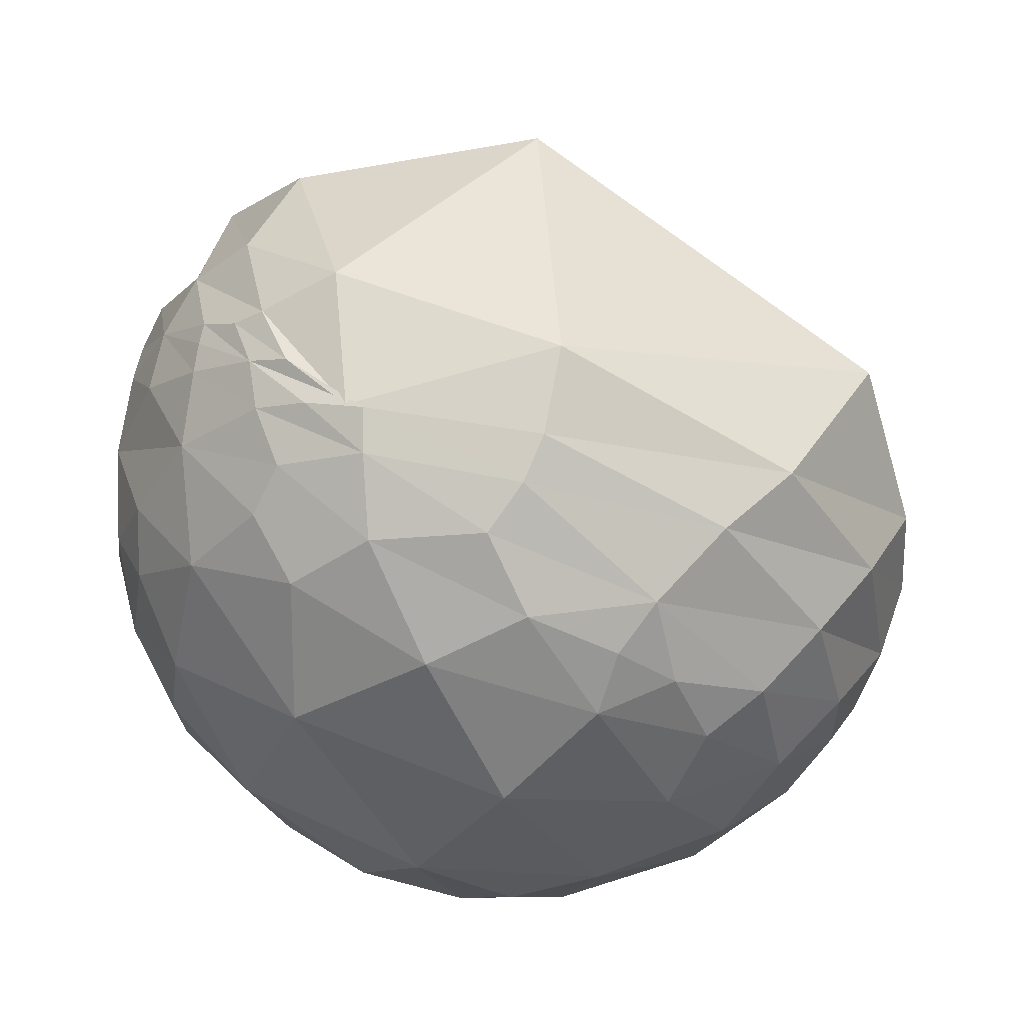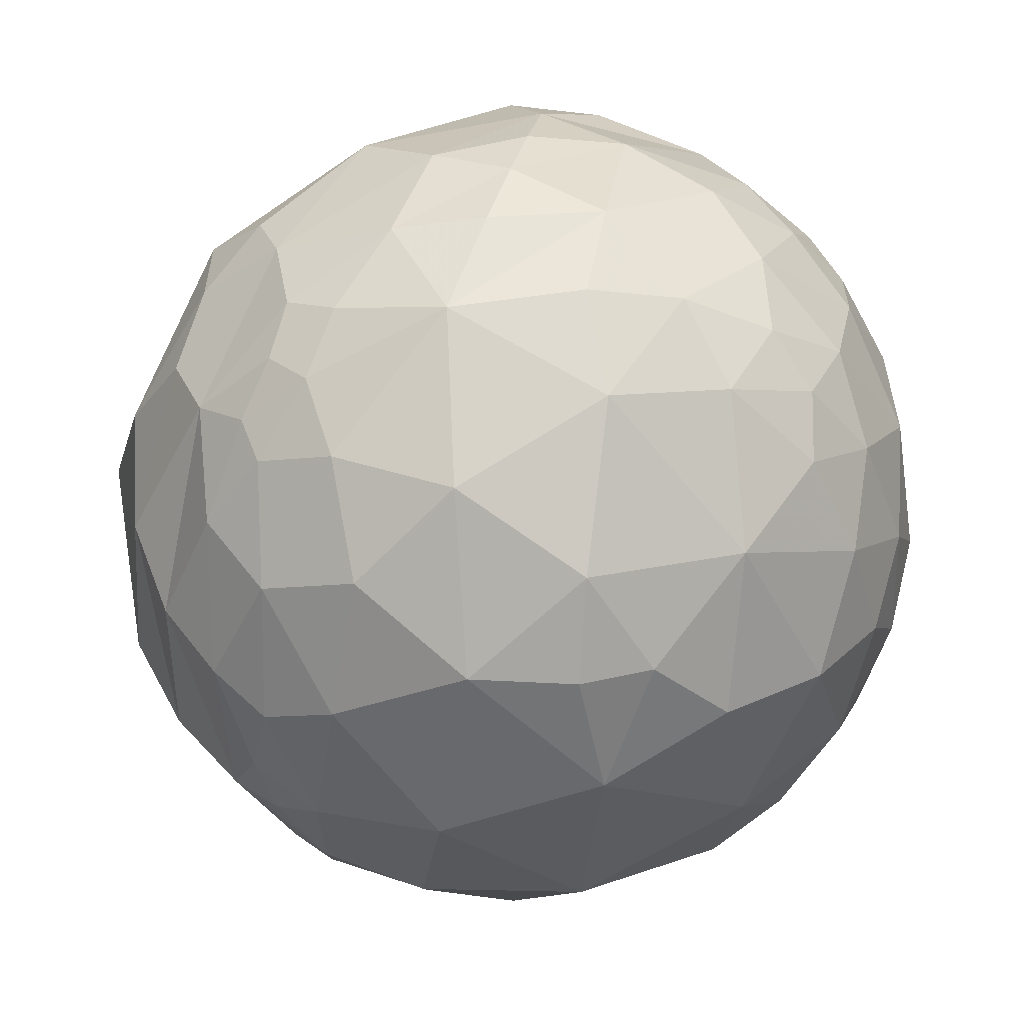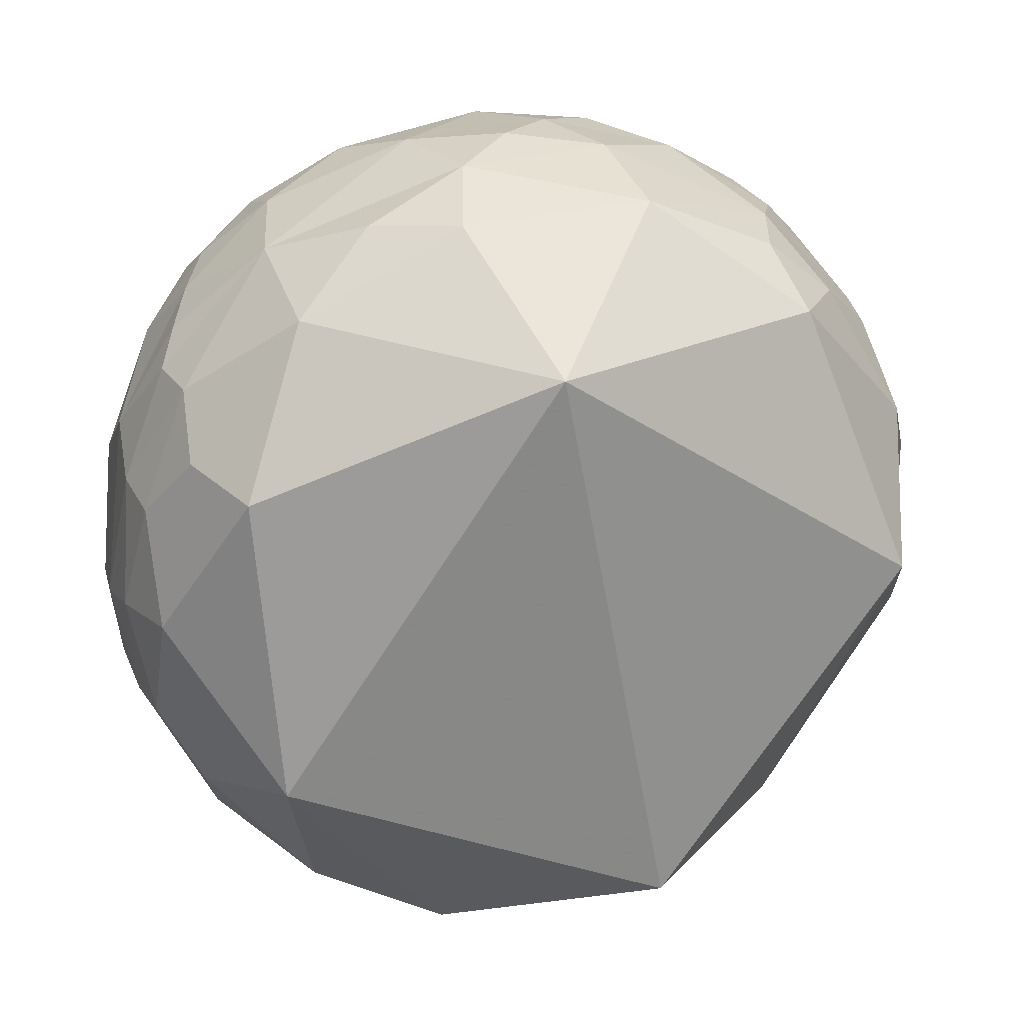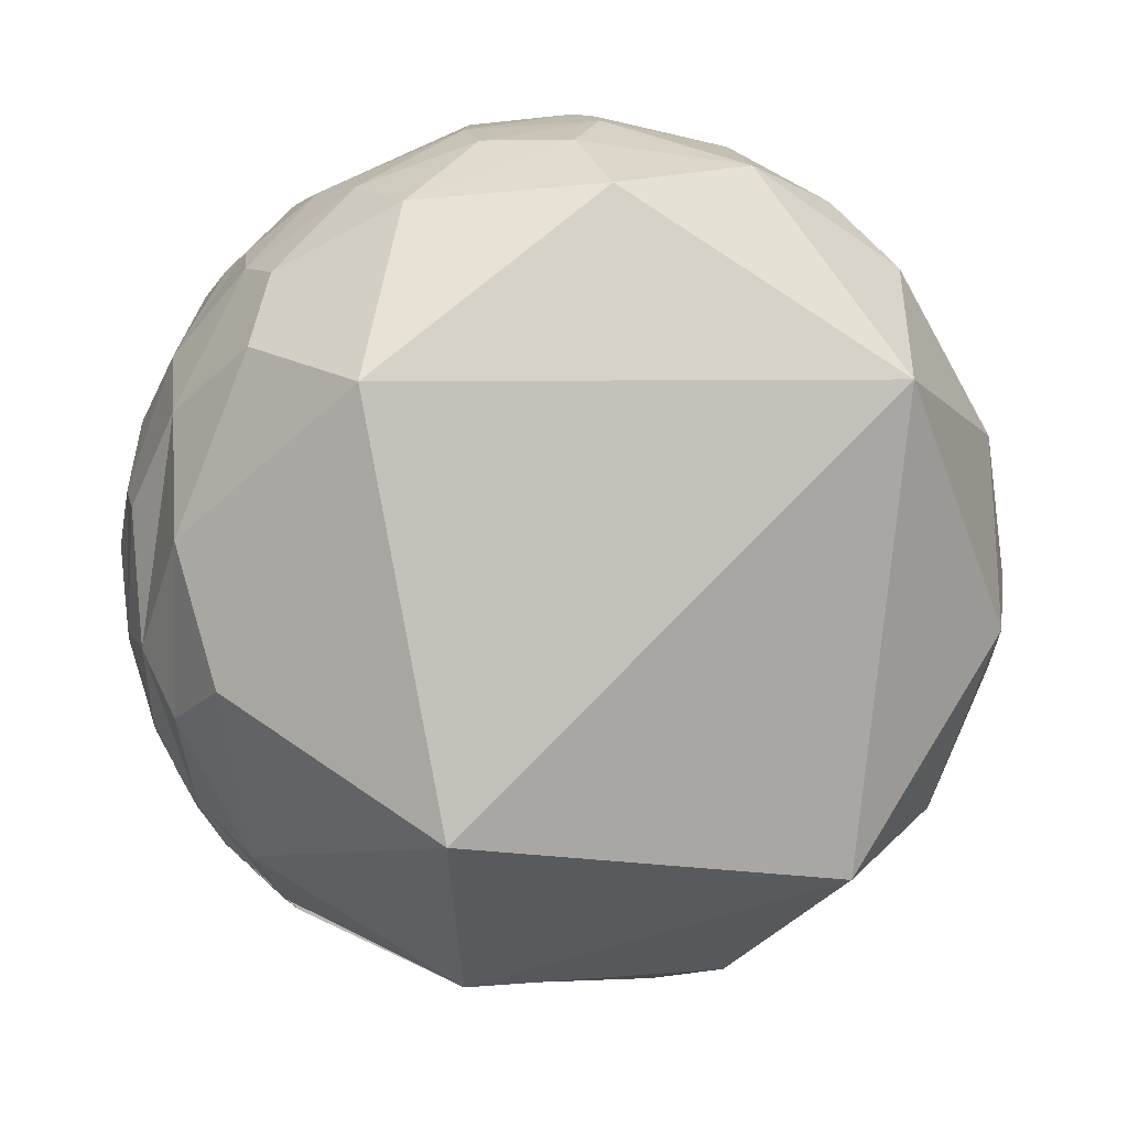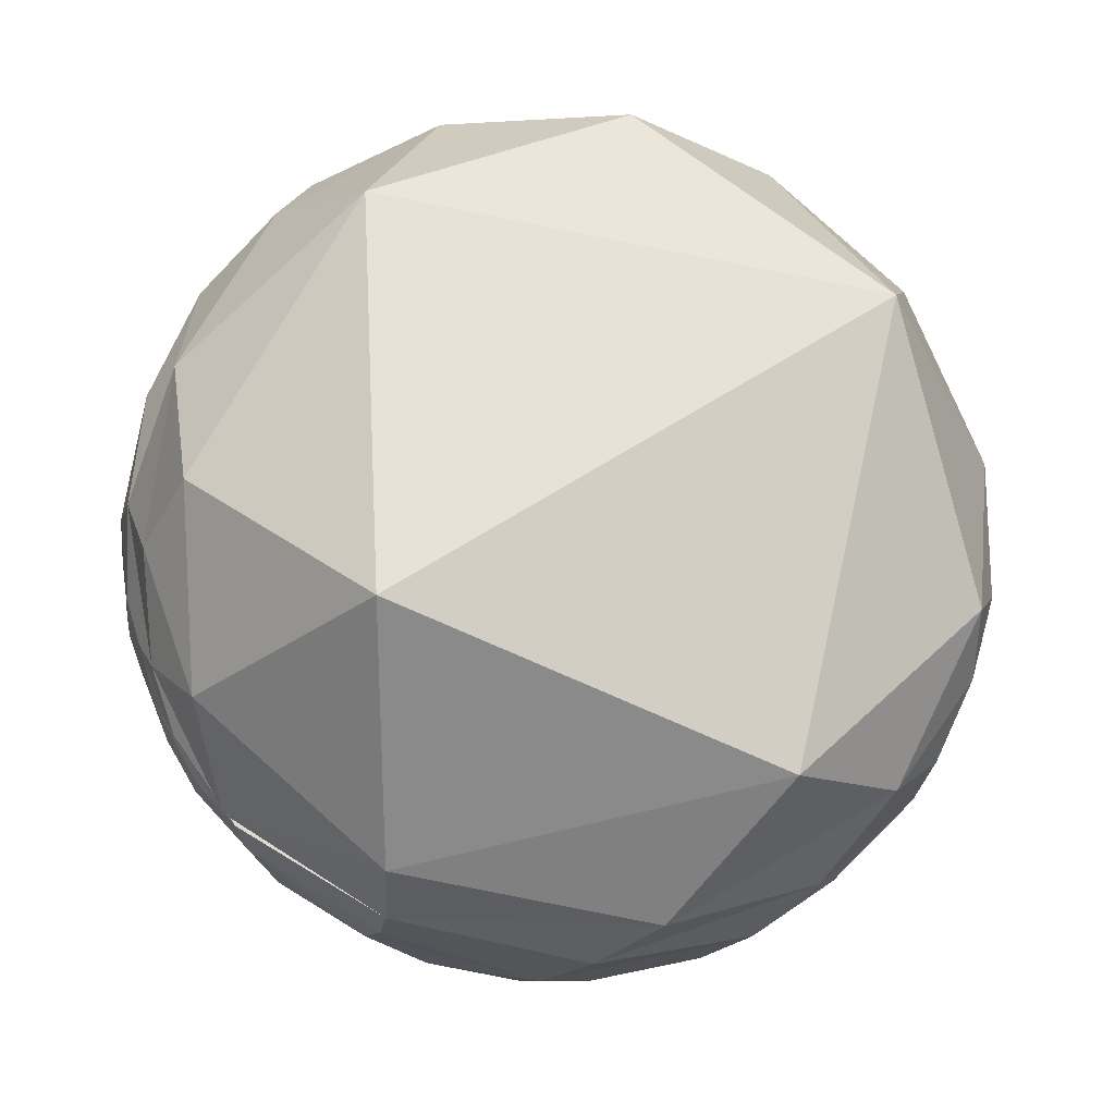
<metadata>
{"format":"obj","ext":"obj","renderer":"f3d","projection":"perspective","resolution":1024,"background":"white","views":[{"elev":-30.4,"azim":-146.2,"up":"+Y"},{"elev":-55.3,"azim":-3.2,"up":"+Y"},{"elev":23.1,"azim":-161.1,"up":"+Z"},{"elev":65.1,"azim":-127.0,"up":"+Y"},{"elev":35.5,"azim":-118.5,"up":"+Y"}]}
</metadata>
<code>
v -0.4961 -0.5377 0.6818
v -0.1921 -0.4876 0.8517
v 0.1666 -0.6475 0.7437
v 0.4441 -0.5453 0.711
v -0.5744 -0.772 0.2722
v -0.1587 -0.7963 0.5837
v -0.3669 -0.8574 0.3608
v 0.1362 -0.8923 0.4304
v 0.6502 -0.5454 0.529
v -0.5634 -0.8246 -0.05141
v -0.1535 -0.9532 -0.2606
v 0.2995 -0.9291 0.2168
v 0.7089 -0.7039 0.04455
v 0.1984 -0.7877 -0.5833
v 0.5614 -0.7682 -0.3077
v 0.2882 0.8935 0.3445
v 0.4713 0.7951 0.3816
v 0.6116 0.7554 0.2351
v 0.7084 0.6559 0.2607
v 0.6435 0.5697 0.5112
v -0.5432 0.4566 -0.7046
v 0.2143 0.9116 -0.3507
v 0.541 0.8409 -0.0104
v 0.8077 0.5859 -0.06645
v 0.09974 0.2571 -0.9612
v -0.1833 0.05283 -0.9816
v 0.3145 0.5456 -0.7768
v 0.5641 0.5543 -0.612
v 0.8155 0.5179 -0.2584
v 0.2812 0.2498 -0.9266
v 0.5285 0.3498 -0.7735
v 0.6052 0.2715 -0.7484
v 0.7385 0.4368 -0.5136
v -0.4414 -0.417 0.7945
v -0.1113 -0.2633 0.9583
v 0.1139 -0.4445 0.8885
v 0.5466 -0.3581 0.757
v -0.5512 -0.3436 0.7604
v -0.05994 -0.09033 0.9941
v 0.6316 0.07843 0.7713
v -0.5886 -0.1589 0.7927
v -0.6389 -0.006482 0.7693
v -0.2396 0.001731 0.9709
v -0.02024 0.07166 0.9972
v 0.2114 0.1086 0.9714
v 0.0152 0.2593 0.9657
v 0.5215 0.2197 0.8245
v -0.4012 0.1762 0.8989
v -0.365 0.6788 0.6372
v -0.05373 0.4578 0.8875
v 0.1674 0.4678 0.8678
v 0.4292 0.4488 0.7838
v 0.5413 0.6714 0.5062
v 0.6513 0.4882 0.5809
v 0.7984 -0.3809 0.4663
v 0.7725 -0.5596 0.3001
v 0.861 -0.5069 0.04094
v 0.9144 -0.3516 0.2005
v 0.8112 -0.5267 -0.2541
v 0.7733 -0.02244 0.6337
v 0.7765 0.1501 0.6119
v 0.9199 -0.1296 0.37
v 0.9839 -0.1686 0.05987
v 0.9384 -0.3343 -0.08785
v 0.6931 0.2316 0.6826
v 0.9302 0.3152 0.1881
v 0.9962 0.08598 0.01281
v 0.936 0.1901 -0.2963
v 0.9502 0.2925 -0.1073
v 0.9481 0.0323 -0.3164
v 0.6697 0.3784 0.639
v 0.7998 0.4973 0.3361
v 0.874 0.3386 -0.3486
v 0.8647 0.22 -0.4516
v 0.6834 -0.5734 -0.4519
v 0.5364 -0.5734 -0.6192
v 0.7429 -0.3884 -0.5453
v 0.326 -0.4656 -0.8228
v 0.04686 -0.5909 -0.8054
v -0.1711 -0.5542 -0.8146
v -0.4214 -0.7074 -0.5674
v 0.8486 -0.1263 -0.5137
v 0.6741 -0.2296 -0.7021
v 0.5064 -0.258 -0.8228
v 0.09252 -0.442 -0.8922
v -0.0009442 -0.3652 -0.9309
v 0.6342 -0.03002 -0.7726
v 0.4232 0.005481 -0.906
v 0.2809 -0.2193 -0.9343
v 0.2278 -0.05671 -0.9721
v 0.03411 -0.226 -0.9735
v 0.7535 0.225 -0.6177
v 0.2132 0.01353 -0.9769
v 0.2009 0.06176 -0.9777
v -0.5919 -0.7711 -0.2348
v -0.6869 -0.7268 -0.003184
v -0.7095 -0.6184 0.338
v -0.6391 -0.5285 0.5588
v -0.2119 -0.3879 -0.897
v -0.7957 -0.4987 -0.3438
v -0.7429 -0.4232 0.5186
v -0.9018 -0.4005 0.1621
v -0.2315 -0.2929 -0.9277
v -0.5717 -0.3769 -0.7288
v -0.924 -0.1873 0.3335
v -0.7616 -0.1093 0.6388
v -0.05819 -0.1371 -0.9889
v 0.009507 0.01233 -0.9999
v 0.09205 0.01219 -0.9957
v -0.1934 -0.2796 -0.9404
v -0.9991 0.03564 0.02326
v -0.7582 0.08264 0.6468
v -0.5837 -0.4502 0.6758
v -0.4295 -0.6915 0.5808
v 0.3337 -0.4011 0.8531
v 0.6456 -0.42 0.6378
v -0.5955 -0.62 0.5108
v 0.4908 -0.7619 0.4227
v 0.7252 -0.2465 0.643
v -0.4058 -0.9132 0.03691
v -0.1104 -0.9733 0.2011
v 0.1342 -0.9707 0.1991
v 0.4812 -0.8745 0.06095
v -0.643 -0.6579 -0.3921
v -0.5369 -0.7511 -0.3843
v -0.4388 -0.8415 -0.3153
v 0.211 -0.9739 -0.08409
v -0.1821 -0.7721 -0.6089
v 0.8916 -0.3014 -0.3378
v 0.2535 0.6669 0.7007
v 0.6987 0.7148 -0.03046
v 0.8891 0.4504 -0.08209
v 0.01425 0.4635 -0.886
v -0.6327 -0.1841 -0.7522
v 0.4995 0.7453 -0.4417
v 0.6332 0.7156 -0.295
v 0.7329 0.6084 -0.3047
v 0.8411 0.4471 -0.3044
v 0.3848 0.1399 -0.9123
v 0.5685 0.1356 -0.8114
v -0.3252 -0.2525 0.9113
v 0.156 -0.2175 0.9635
v 0.53 -0.1626 0.8322
v 0.4196 0.01181 0.9076
v 0.9694 -0.1306 -0.2079
v 0.5684 -0.375 -0.7323
v -0.4144 -0.565 -0.7135
v -0.8123 -0.5808 0.05391
v -0.5106 -0.4729 -0.7181
v 0.8161 0.2975 0.4954
v 0.9043 0.1315 0.4061
v 0.8526 0.09741 -0.5133
v -0.09617 -0.2519 -0.963
v -0.8141 -0.2598 0.5194
v -0.9101 -0.3413 -0.2349
v 0.04396 -0.1065 -0.9933
f 6 7 121
f 122 127 12
f 131 136 23
f 25 26 133
f 45 46 44
f 49 112 48
f 68 69 67
f 54 71 72
f 75 76 77
f 76 14 78
f 80 147 99
f 99 86 80
f 101 102 148
f 101 38 41
f 108 109 107
f 1 34 113
f 34 2 141
f 36 3 115
f 3 36 2
f 97 5 117
f 5 7 114
f 114 117 5
f 8 6 121
f 9 116 4
f 9 4 118
f 5 97 96
f 120 10 126
f 120 7 5
f 5 10 120
f 118 12 123
f 58 55 56
f 123 127 15
f 81 80 128
f 77 129 59
f 59 75 77
f 20 54 72
f 22 133 21
f 135 22 23
f 16 17 23
f 27 22 135
f 27 25 133
f 133 22 27
f 73 138 132
f 30 31 139
f 68 74 73
f 156 94 93
f 156 109 94
f 34 141 38
f 101 98 113
f 113 38 101
f 39 35 142
f 60 40 143
f 119 60 143
f 151 61 60
f 62 60 119
f 129 145 64
f 146 76 78
f 96 148 124
f 148 96 97
f 41 38 141
f 39 44 43
f 43 141 39
f 48 42 41
f 43 41 141
f 44 39 45
f 65 40 61
f 151 66 150
f 67 66 151
f 151 62 67
f 70 68 67
f 70 67 145
f 86 91 89
f 88 89 90
f 99 153 91
f 91 86 99
f 99 103 153
f 100 104 149
f 99 149 103
f 105 102 154
f 106 105 154
f 46 51 50
f 71 65 150
f 92 87 140
f 90 93 139
f 139 88 90
f 103 110 107
f 111 155 105
f 105 106 112
f 112 111 105
f 98 1 113
f 2 34 1
f 114 2 1
f 35 141 2
f 3 2 6
f 2 36 142
f 142 35 2
f 4 115 3
f 4 37 115
f 4 116 37
f 37 116 119
f 98 97 117
f 1 98 117
f 117 114 1
f 6 114 7
f 2 114 6
f 8 3 6
f 3 118 4
f 118 3 8
f 55 119 116
f 116 9 55
f 95 126 10
f 96 10 5
f 96 95 10
f 120 11 121
f 120 121 7
f 122 8 121
f 127 121 11
f 121 127 122
f 8 122 12
f 118 8 12
f 13 118 123
f 118 56 9
f 56 55 9
f 56 118 13
f 13 57 56
f 56 57 58
f 95 124 125
f 126 95 125
f 11 126 128
f 11 120 126
f 128 14 11
f 15 127 14
f 11 14 127
f 123 12 127
f 13 123 15
f 15 59 13
f 57 59 64
f 64 58 57
f 13 59 57
f 81 125 124
f 125 81 126
f 128 126 81
f 79 128 80
f 128 79 14
f 79 78 14
f 76 15 14
f 75 15 76
f 15 75 59
f 112 49 111
f 49 48 50
f 51 130 50
f 49 50 130
f 130 16 49
f 130 51 52
f 130 52 53
f 53 17 130
f 53 18 17
f 16 130 17
f 52 54 20
f 20 53 52
f 53 19 18
f 19 53 20
f 49 21 111
f 134 111 21
f 49 22 21
f 16 22 49
f 17 18 23
f 18 131 23
f 136 135 23
f 22 16 23
f 19 131 18
f 19 24 131
f 24 72 132
f 24 19 72
f 20 72 19
f 26 134 21
f 21 133 26
f 110 134 26
f 135 28 27
f 28 135 136
f 137 131 24
f 137 24 29
f 137 28 136
f 131 137 136
f 29 132 138
f 29 24 132
f 108 26 25
f 108 110 26
f 27 30 25
f 30 108 25
f 109 108 30
f 30 94 109
f 30 27 28
f 28 31 30
f 33 137 29
f 138 33 29
f 33 31 28
f 31 33 32
f 28 137 33
f 73 74 92
f 33 73 92
f 73 33 138
f 156 107 109
f 30 139 94
f 139 93 94
f 31 32 139
f 92 32 33
f 140 32 92
f 140 139 32
f 38 113 34
f 39 141 35
f 143 115 37
f 144 143 40
f 142 143 144
f 144 45 142
f 115 143 142
f 142 36 115
f 143 37 119
f 119 55 62
f 60 62 151
f 62 55 58
f 58 63 62
f 63 58 64
f 129 64 59
f 145 63 64
f 77 83 82
f 77 82 129
f 84 146 78
f 146 84 83
f 77 146 83
f 77 76 146
f 79 80 85
f 80 86 85
f 79 85 78
f 147 80 81
f 124 147 81
f 124 95 96
f 100 124 148
f 124 100 149
f 149 99 147
f 149 147 124
f 97 101 148
f 101 97 98
f 106 41 42
f 43 48 41
f 39 142 45
f 144 47 45
f 47 144 40
f 40 60 61
f 61 150 65
f 40 65 47
f 150 61 151
f 63 145 67
f 63 67 62
f 69 66 67
f 145 82 70
f 129 82 145
f 82 83 87
f 87 152 82
f 152 70 82
f 87 83 84
f 87 84 89
f 89 88 87
f 85 86 89
f 89 78 85
f 84 78 89
f 89 91 90
f 103 104 110
f 149 104 103
f 101 154 102
f 100 148 102
f 155 100 102
f 102 105 155
f 100 155 104
f 154 101 41
f 154 41 106
f 112 106 42
f 42 48 112
f 48 46 50
f 43 46 48
f 46 52 51
f 46 43 44
f 45 52 46
f 47 52 45
f 71 52 47
f 52 71 54
f 65 71 47
f 72 71 150
f 66 72 150
f 66 132 72
f 132 66 69
f 69 73 132
f 73 69 68
f 68 70 152
f 74 68 152
f 152 92 74
f 92 152 87
f 140 87 88
f 139 140 88
f 156 90 91
f 156 93 90
f 91 153 156
f 156 153 103
f 103 107 156
f 107 110 108
f 134 110 104
f 104 155 134
f 111 134 155

</code>
